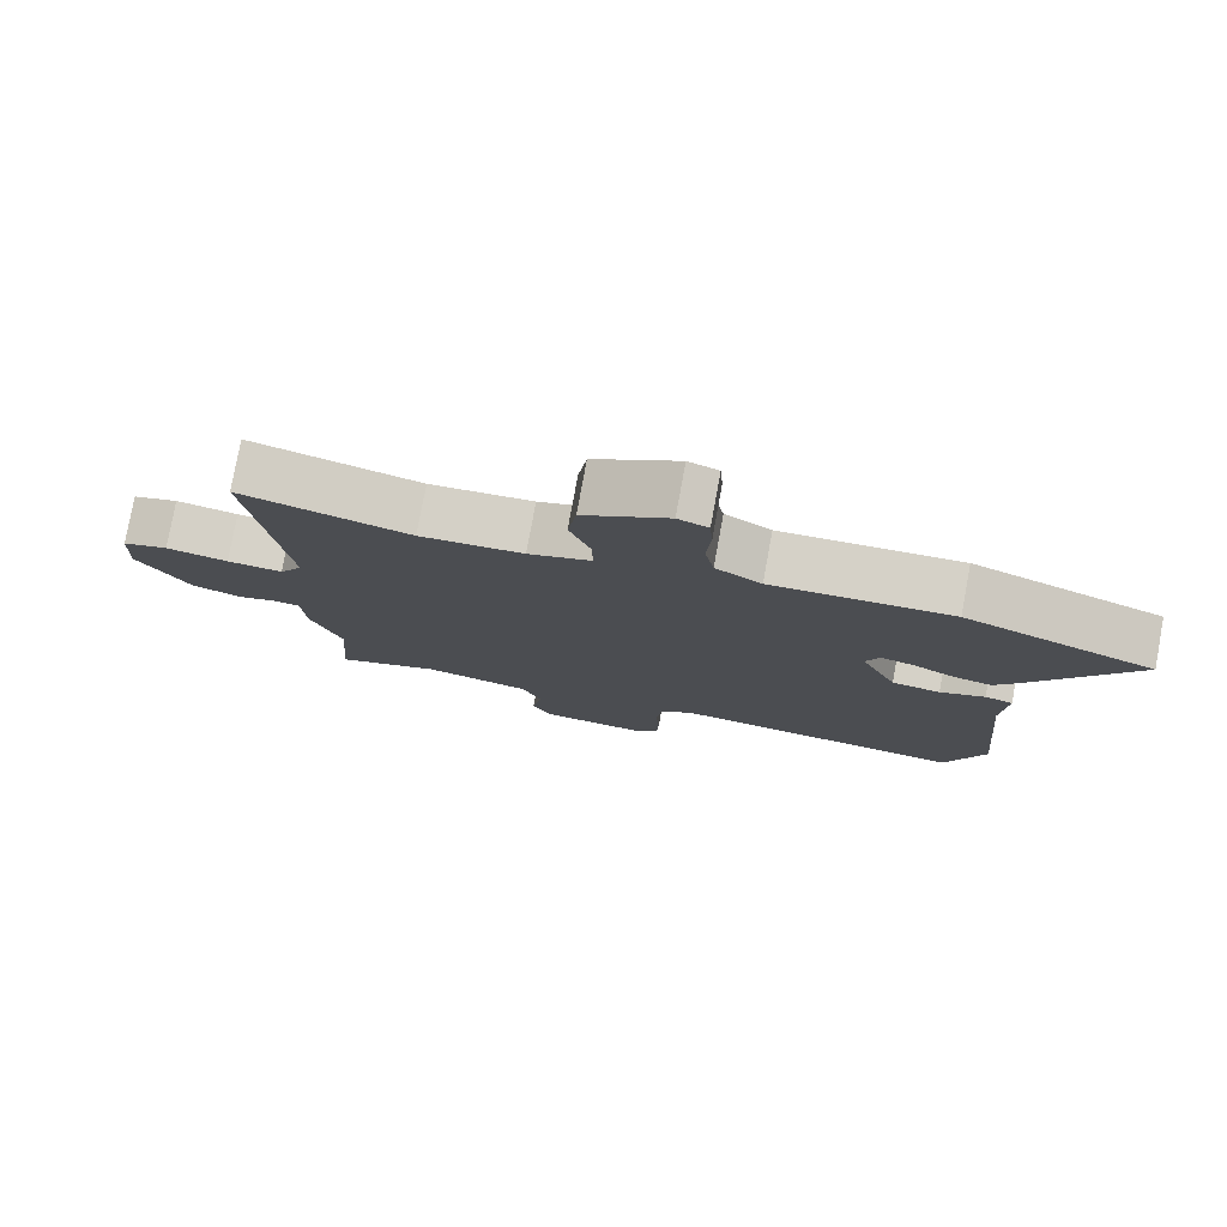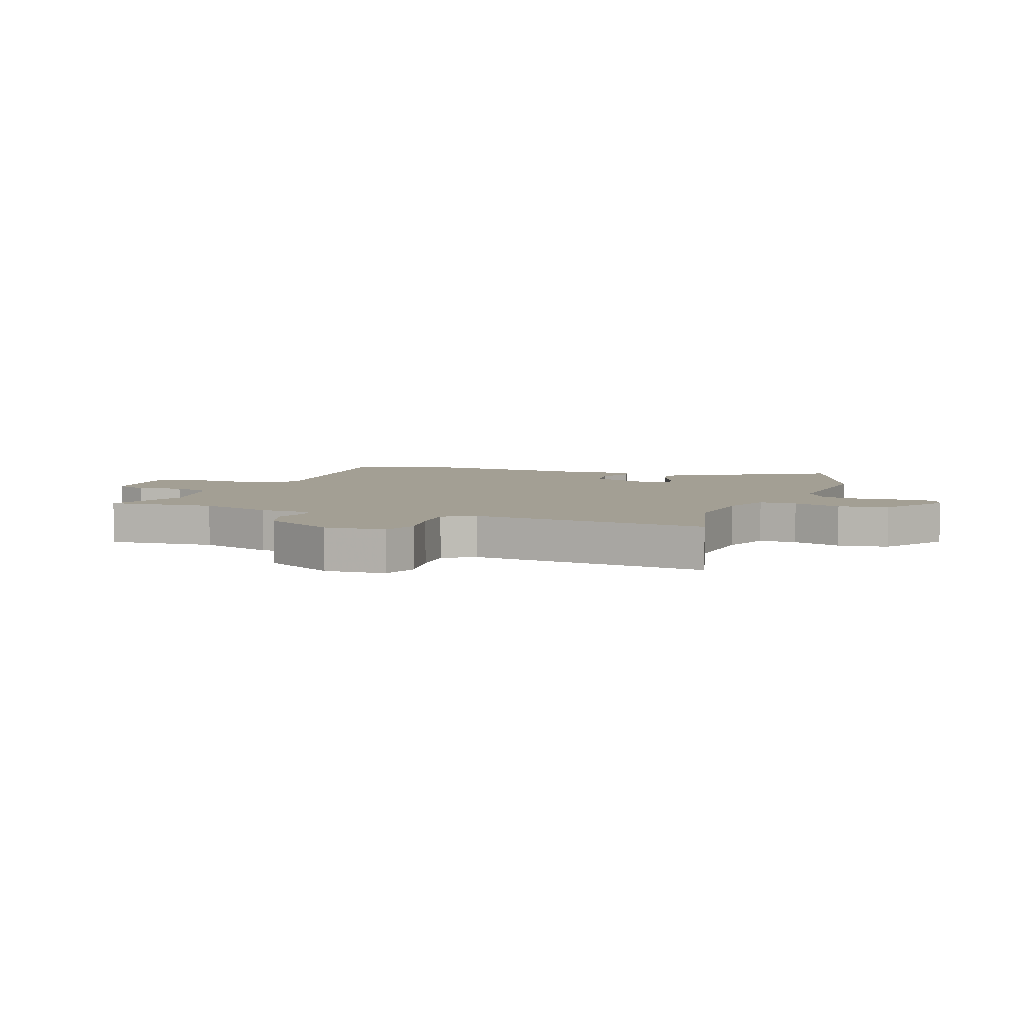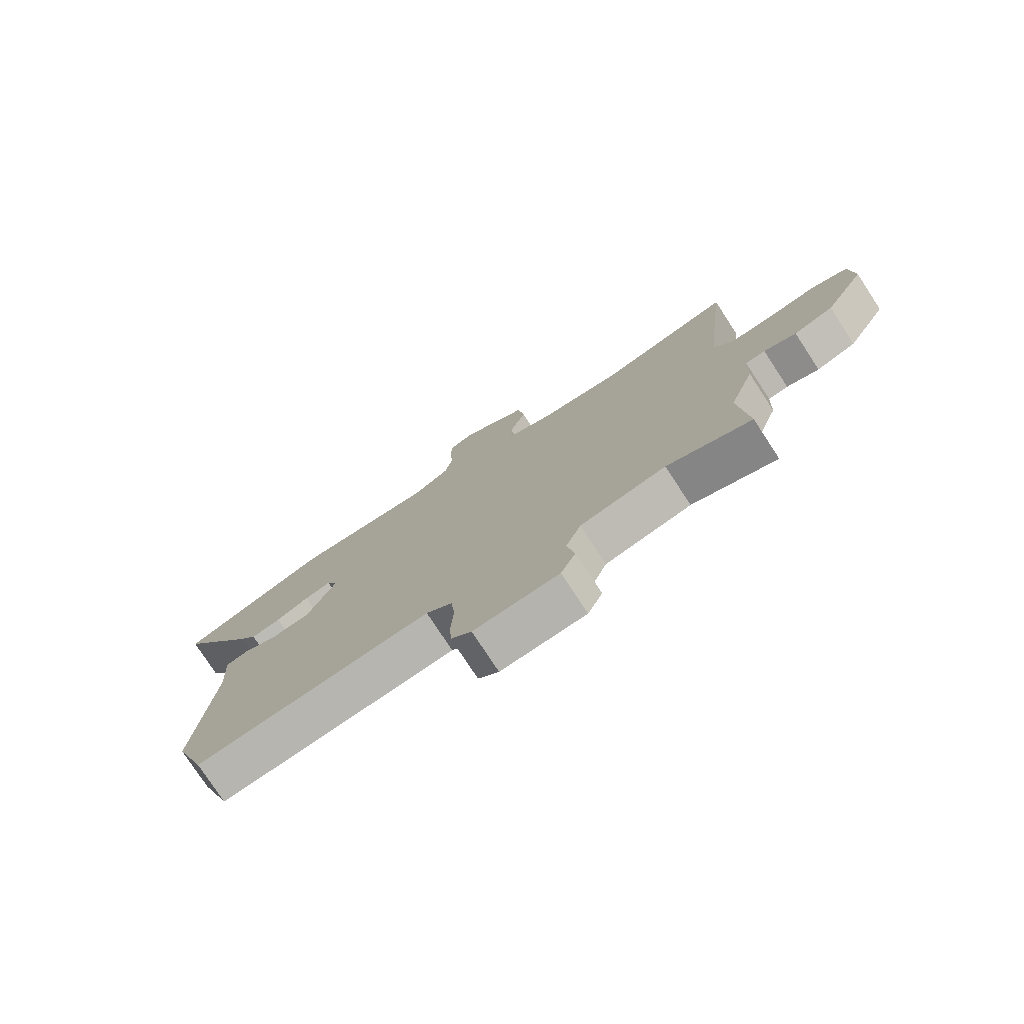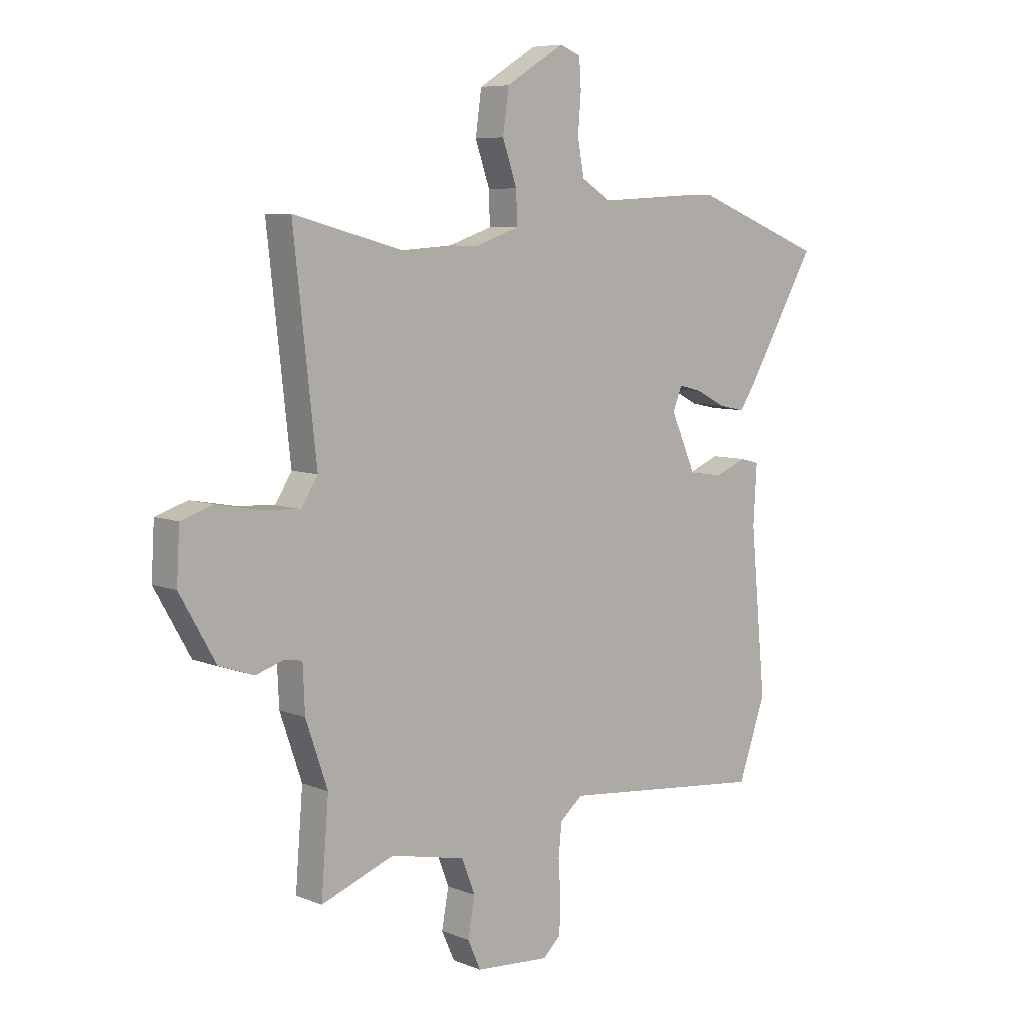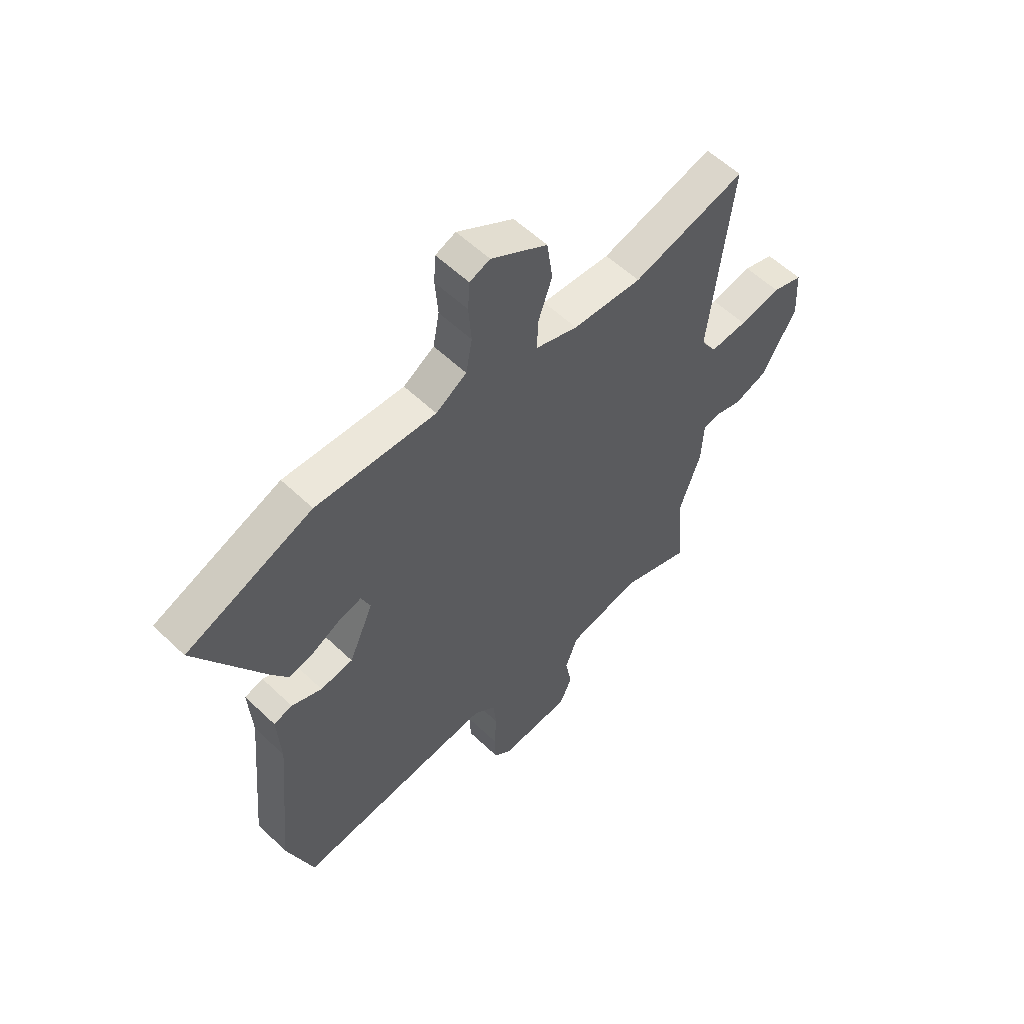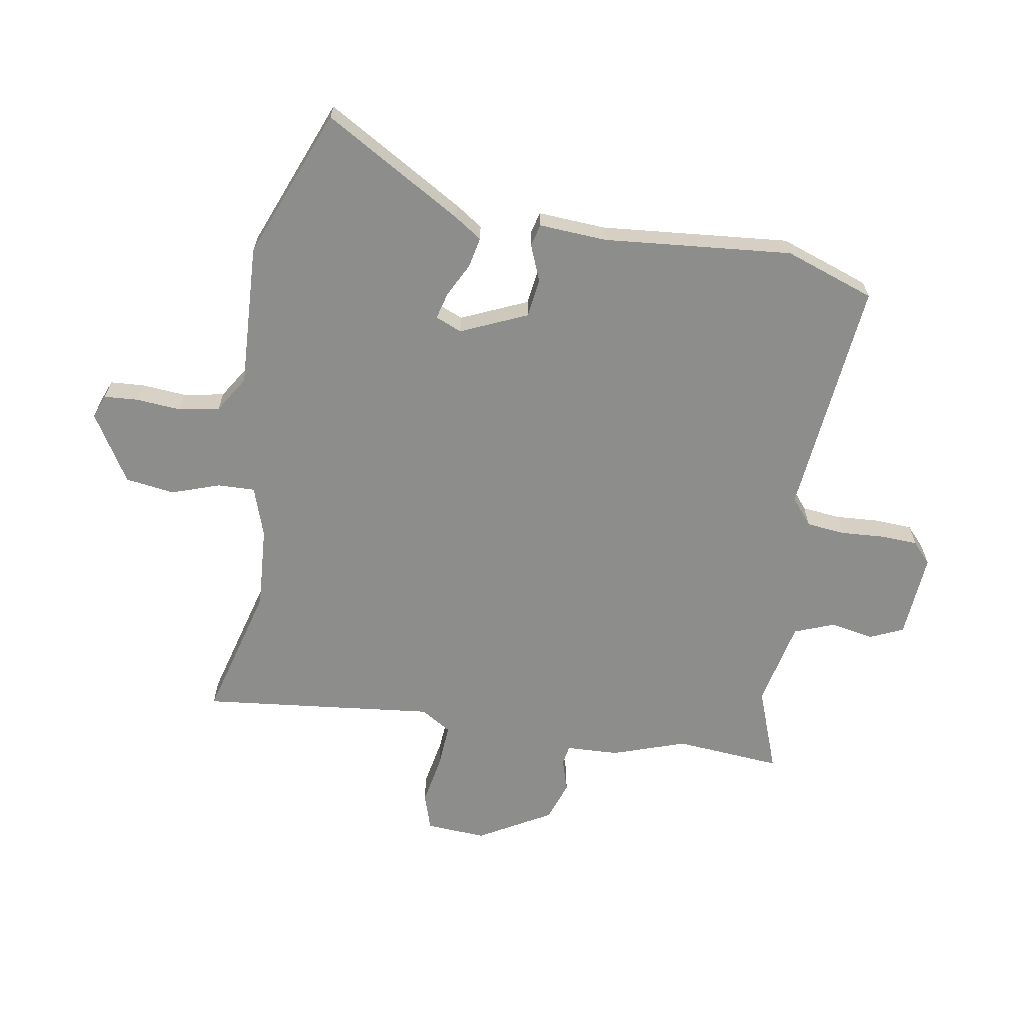
<metadata>
{"format":"obj","ext":"obj","renderer":"f3d","projection":"perspective","resolution":1024,"background":"white","views":[{"elev":78.5,"azim":10.4,"up":"+Z"},{"elev":5.3,"azim":-69.7,"up":"+Y"},{"elev":-77.5,"azim":-146.8,"up":"+Z"},{"elev":7.1,"azim":-41.4,"up":"+Z"},{"elev":57.3,"azim":134.7,"up":"+Z"},{"elev":-64.5,"azim":80.3,"up":"+Y"}]}
</metadata>
<code>
v -0.508 0.07 -0.598
v -0.493 0.07 -0.412
v -0.537 0.07 -0.284
v -0.541 0.07 -0.192
v -0.576 0.07 -0.186
v -0.633 0.07 -0.204
v -0.703 0.07 -0.18
v -0.775 0.07 -0.054
v -0.769 0.07 0.051
v -0.705 0.07 0.072
v -0.618 0.07 0.056
v -0.54 0.07 0.051
v -0.507 0.07 0.104
v -0.553 0.07 0.514
v -0.317 0.07 0.451
v -0.173 0.07 0.461
v -0.085 0.07 0.491
v -0.087 0.07 0.556
v -0.116 0.07 0.64
v -0.104 0.07 0.726
v 0.014 0.07 0.798
v 0.056 0.07 0.782
v 0.06 0.07 0.723
v 0.054 0.07 0.645
v 0.067 0.07 0.574
v 0.131 0.07 0.534
v 0.381 0.07 0.547
v 0.644 0.07 0.444
v 0.502 0.07 0.201
v 0.47 0.07 0.153
v 0.417 0.07 0.164
v 0.358 0.07 0.194
v 0.311 0.07 0.206
v 0.292 0.07 0.16
v 0.343 0.07 0.045
v 0.411 0.07 0.036
v 0.474 0.07 0.062
v 0.513 0.07 0.052
v 0.506 0.07 -0.066
v 0.537 0.07 -0.395
v 0.482 0.07 -0.552
v 0.066 0.07 -0.511
v 0.02 0.07 -0.549
v 0.013 0.07 -0.616
v 0.018 0.07 -0.692
v 0.015 0.07 -0.757
v -0.021 0.07 -0.79
v -0.17 0.07 -0.779
v -0.196 0.07 -0.721
v -0.182 0.07 -0.644
v -0.209 0.07 -0.575
v -0.36 0.07 -0.543
v -0.508 0 -0.598
v -0.493 0 -0.412
v -0.537 0 -0.284
v -0.541 0 -0.192
v -0.576 0 -0.186
v -0.633 0 -0.204
v -0.703 0 -0.18
v -0.775 0 -0.054
v -0.769 0 0.051
v -0.705 0 0.072
v -0.618 0 0.056
v -0.54 0 0.051
v -0.507 0 0.104
v -0.553 0 0.514
v -0.317 0 0.451
v -0.173 0 0.461
v -0.085 0 0.491
v -0.087 0 0.556
v -0.116 0 0.64
v -0.104 0 0.726
v 0.014 0 0.798
v 0.056 0 0.782
v 0.06 0 0.723
v 0.054 0 0.645
v 0.067 0 0.574
v 0.131 0 0.534
v 0.381 0 0.547
v 0.644 0 0.444
v 0.502 0 0.201
v 0.47 0 0.153
v 0.417 0 0.164
v 0.358 0 0.194
v 0.311 0 0.206
v 0.292 0 0.16
v 0.343 0 0.045
v 0.411 0 0.036
v 0.474 0 0.062
v 0.513 0 0.052
v 0.506 0 -0.066
v 0.537 0 -0.395
v 0.482 0 -0.552
v 0.066 0 -0.511
v 0.02 0 -0.549
v 0.013 0 -0.616
v 0.018 0 -0.692
v 0.015 0 -0.757
v -0.021 0 -0.79
v -0.17 0 -0.779
v -0.196 0 -0.721
v -0.182 0 -0.644
v -0.209 0 -0.575
v -0.36 0 -0.543
f 47 48 49 50
f 47 50 51
f 44 45 46 47
f 43 44 47 51
f 42 43 51 52
f 39 40 41 42
f 36 37 38 39
f 35 36 39 42
f 34 35 42 52
f 29 30 31 32
f 29 32 33
f 26 27 28 29
f 25 26 29 33
f 21 22 23 24
f 21 24 25
f 18 19 20 21
f 17 18 21 25
f 13 14 15
f 13 15 16
f 12 13 16 17
f 8 9 10 11
f 8 11 12
f 5 6 7 8
f 4 5 8 12
f 2 3 4 12
f 34 52 1 2
f 17 25 33 34
f 2 12 17 34
f 102 101 100 99
f 103 102 99
f 99 98 97 96
f 103 99 96 95
f 104 103 95 94
f 94 93 92 91
f 91 90 89 88
f 94 91 88 87
f 104 94 87 86
f 84 83 82 81
f 85 84 81
f 81 80 79 78
f 85 81 78 77
f 76 75 74 73
f 77 76 73
f 73 72 71 70
f 77 73 70 69
f 67 66 65
f 68 67 65
f 69 68 65 64
f 63 62 61 60
f 64 63 60
f 60 59 58 57
f 64 60 57 56
f 64 56 55 54
f 54 53 104 86
f 86 85 77 69
f 86 69 64 54
f 1 53 54 2
f 2 54 55 3
f 3 55 56 4
f 4 56 57 5
f 5 57 58 6
f 6 58 59 7
f 7 59 60 8
f 8 60 61 9
f 9 61 62 10
f 10 62 63 11
f 11 63 64 12
f 12 64 65 13
f 13 65 66 14
f 14 66 67 15
f 15 67 68 16
f 16 68 69 17
f 17 69 70 18
f 18 70 71 19
f 19 71 72 20
f 20 72 73 21
f 21 73 74 22
f 22 74 75 23
f 23 75 76 24
f 24 76 77 25
f 25 77 78 26
f 26 78 79 27
f 27 79 80 28
f 28 80 81 29
f 29 81 82 30
f 30 82 83 31
f 31 83 84 32
f 32 84 85 33
f 33 85 86 34
f 34 86 87 35
f 35 87 88 36
f 36 88 89 37
f 37 89 90 38
f 38 90 91 39
f 39 91 92 40
f 40 92 93 41
f 41 93 94 42
f 42 94 95 43
f 43 95 96 44
f 44 96 97 45
f 45 97 98 46
f 46 98 99 47
f 47 99 100 48
f 48 100 101 49
f 49 101 102 50
f 50 102 103 51
f 51 103 104 52
f 52 104 53 1

</code>
